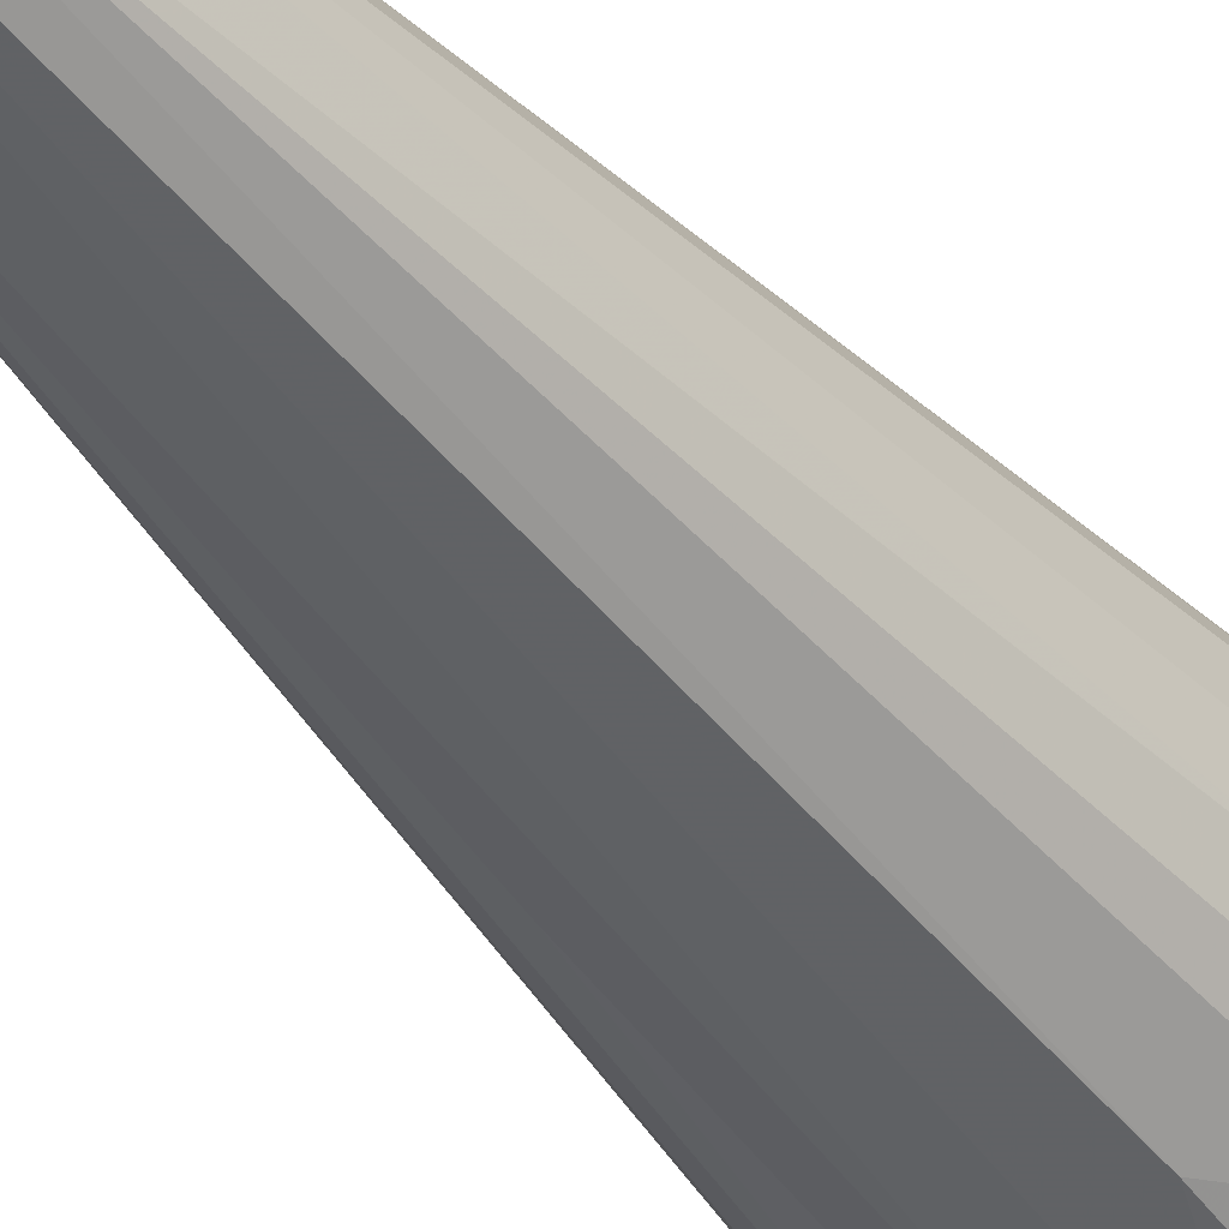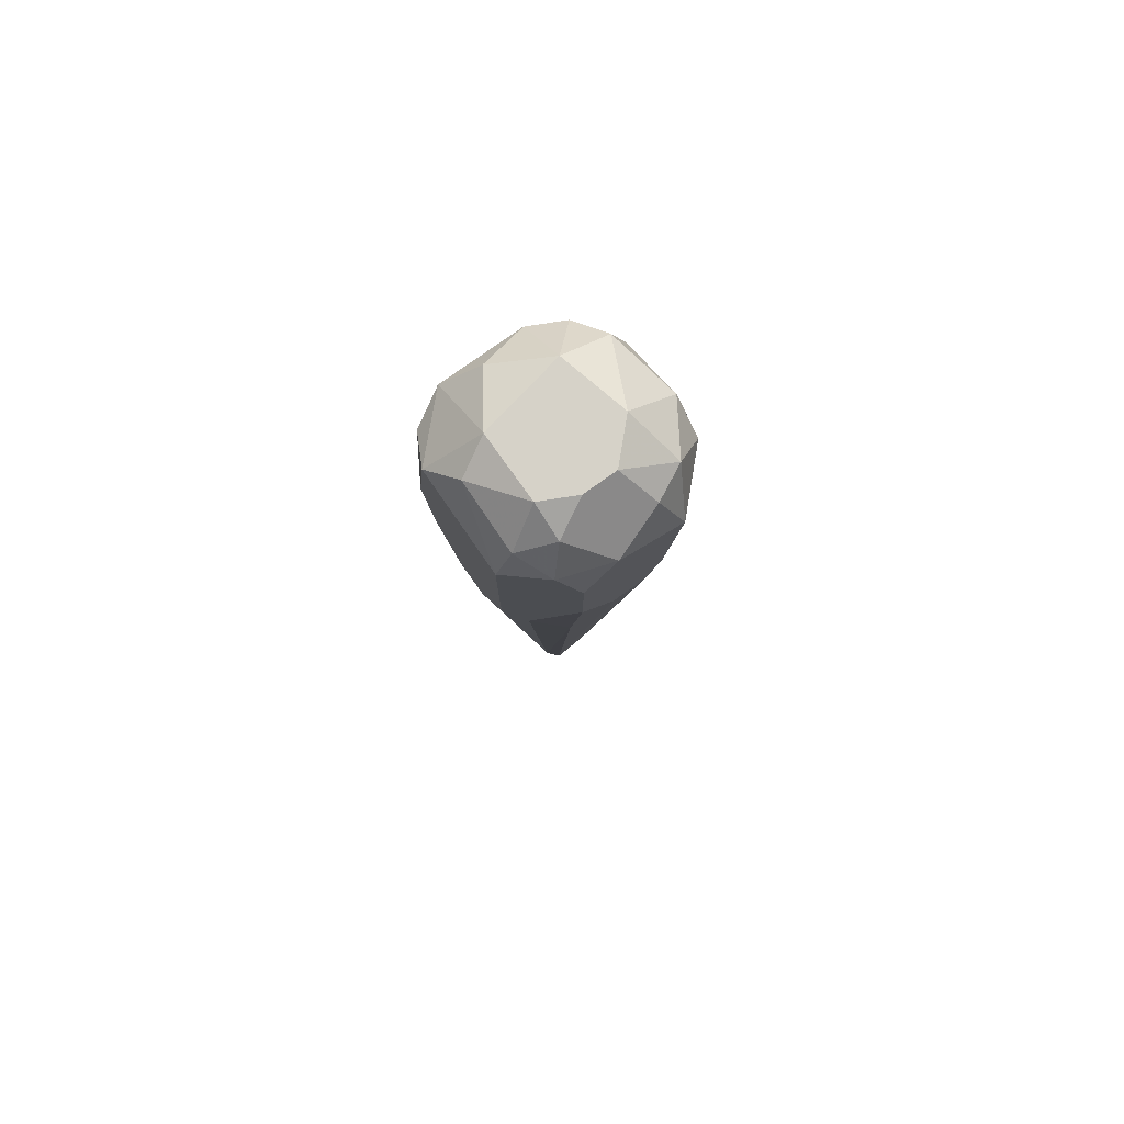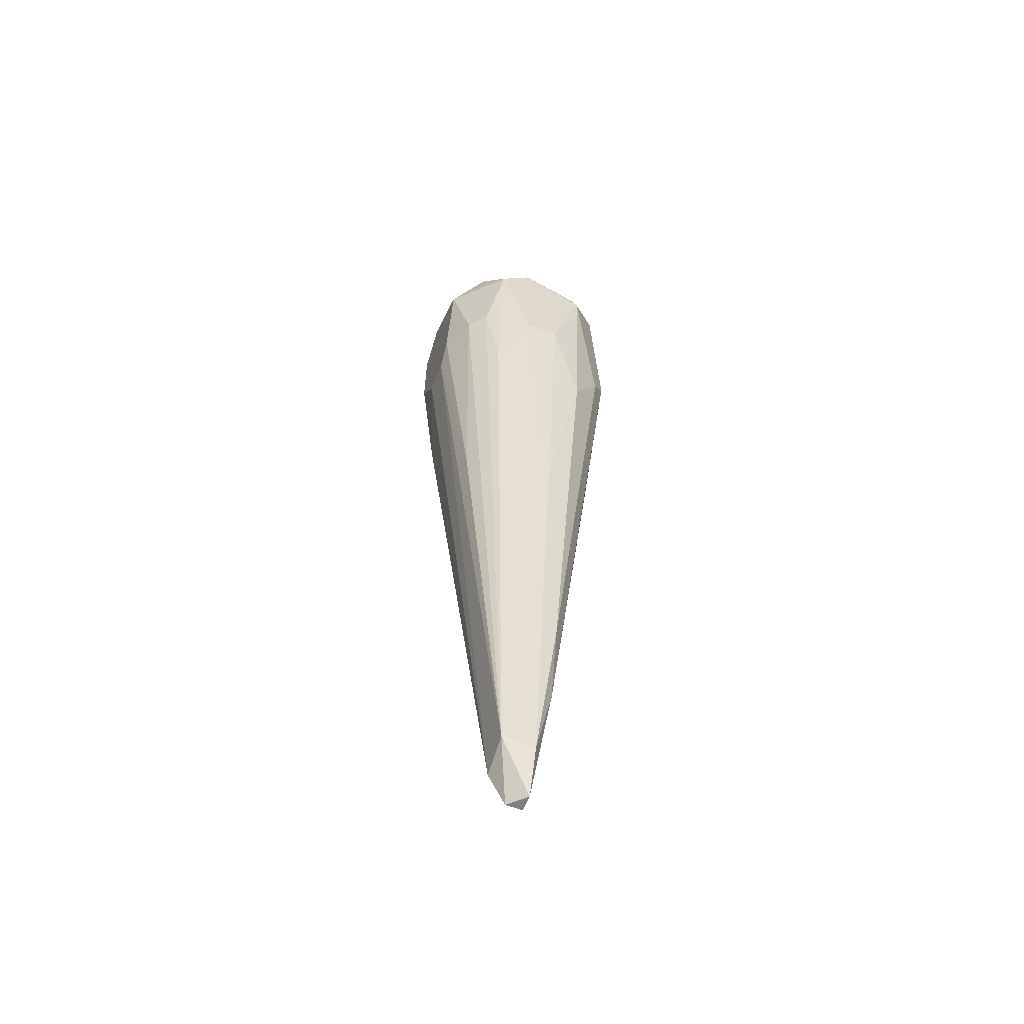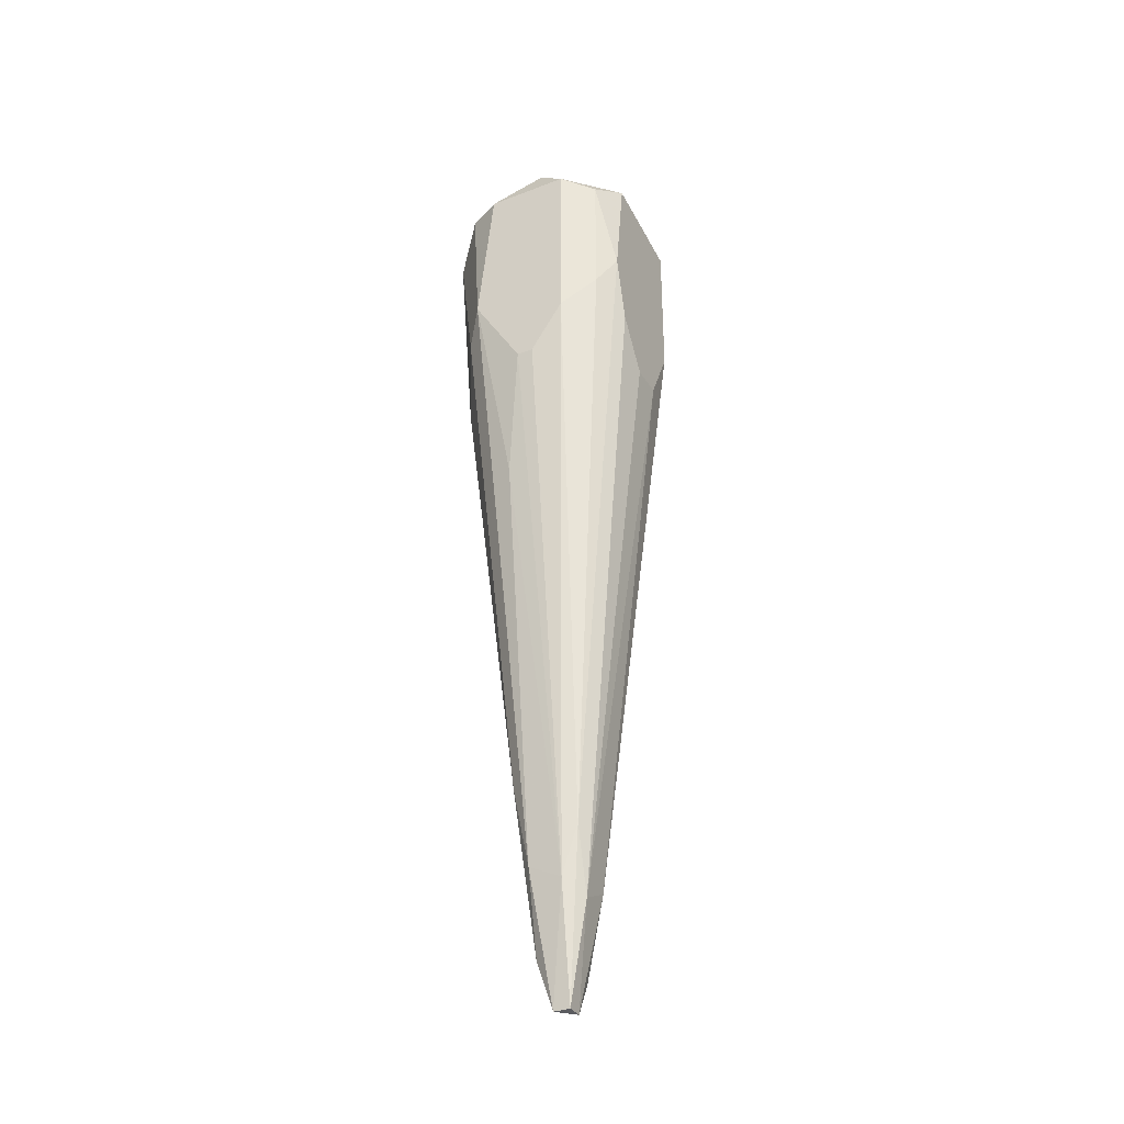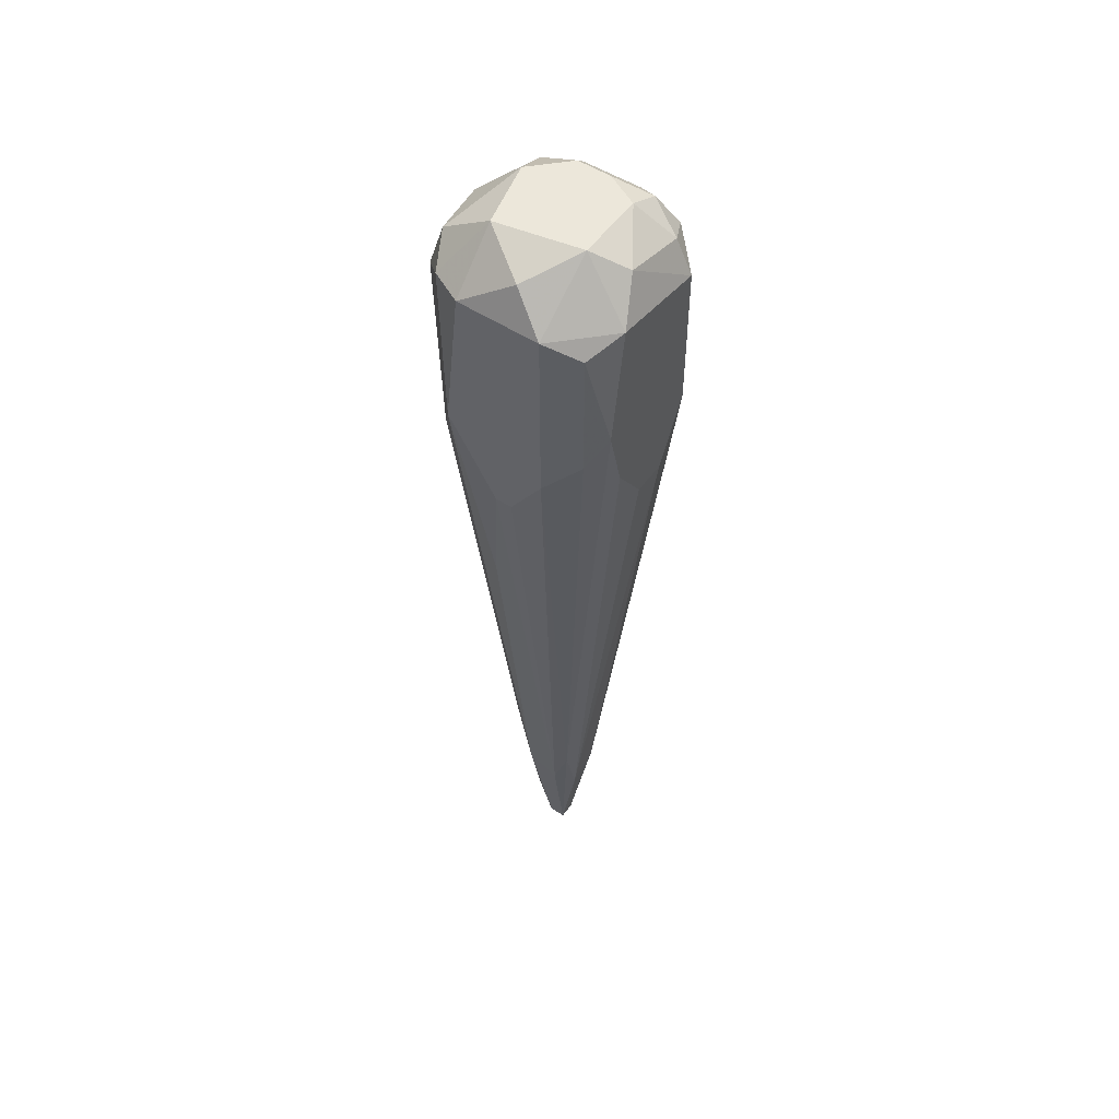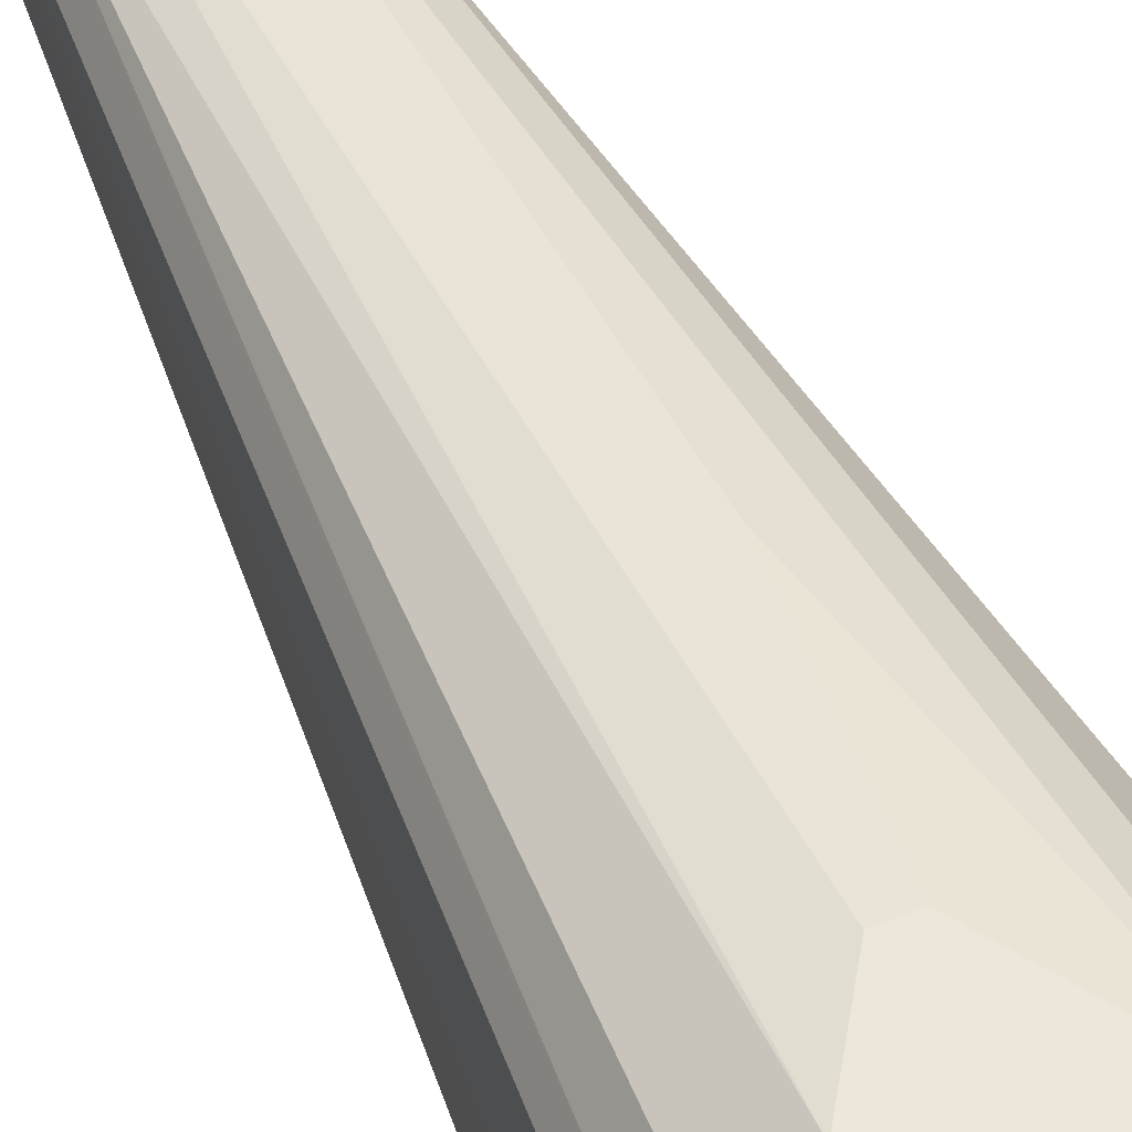
<metadata>
{"format":"obj","ext":"obj","renderer":"f3d","projection":"perspective","resolution":1024,"background":"white","views":[{"elev":-40.0,"azim":34.2,"up":"+Z"},{"elev":78.0,"azim":144.5,"up":"+Y"},{"elev":-59.8,"azim":-111.4,"up":"+Y"},{"elev":-35.1,"azim":27.2,"up":"+Y"},{"elev":53.0,"azim":35.0,"up":"+Y"},{"elev":51.0,"azim":155.3,"up":"+Z"}]}
</metadata>
<code>
o convex_0
v 0.07428 0.1081 0.01207
v -0.09489 -0.06108 -0.01866
v -0.09489 -0.06108 0.01207
v 0.01277 -0.7685 -0.003306
v 0.04351 0.04658 -0.09559
v -0.03334 0.07731 0.08897
v -0.04875 0.04658 -0.09559
v 0.08967 -0.03044 0.05821
v 0.08967 -0.07645 -0.04945
v -0.01796 -0.6454 0.02744
v -0.01796 -0.7223 -0.01866
v 0.04351 -0.09182 0.08897
v -0.04875 0.1235 -0.01866
v -0.04875 -0.06108 0.08897
v -0.09489 0.04658 0.04281
v -0.09489 0.04658 -0.04945
v 0.04351 -0.1688 -0.08019
v 0.04351 0.07731 0.08897
v 0.02814 -0.6762 0.01207
v -0.01796 -0.07645 -0.09559
v 0.04351 0.1081 -0.06482
v 0.08967 0.06195 -0.04945
v 0.01277 -0.7377 -0.01866
v -0.03334 0.1235 0.04281
v -0.0795 -0.1534 0.04281
v 0.08967 -0.138 0.01207
v -0.06412 -0.04571 -0.08019
v 0.01277 -0.7685 0.01207
v -0.002608 -0.138 0.08897
v 0.08967 0.07731 0.04281
v -0.01796 -0.7223 0.01207
v 0.04351 0.1235 0.02744
v -0.03334 0.09268 -0.08019
v -0.0795 0.09268 0.04281
v 0.07428 -0.06108 0.07358
v 0.02814 -0.6608 -0.01866
v -0.0795 -0.1226 -0.04945
v 0.07428 -0.1073 -0.06482
v -0.06412 -0.09182 0.07358
v 0.01277 -0.07645 -0.09559
v -0.09489 0.07731 -0.01866
v 0.08967 -0.138 -0.01866
v 0.01277 0.1235 -0.04945
v -0.06412 0.09268 -0.06482
v 0.01277 0.1081 0.07358
v 0.01277 -0.6608 0.02744
v 0.02814 -0.6146 0.02744
v -0.06412 0.07731 0.07358
v 0.01277 0.07731 -0.09559
v -0.03334 -0.04571 -0.09559
v 0.07428 0.06195 0.07358
v -0.06412 -0.3379 0.01207
v -0.03334 -0.5685 0.02744
v 0.04351 -0.03044 -0.09559
v 0.08967 -0.09182 0.04281
v 0.04351 0.1235 -0.03404
v 0.07428 0.09268 -0.04945
v 0.0589 0.07731 -0.08019
v -0.0795 -0.04571 -0.06482
v -0.01796 -0.2611 0.07358
v -0.002608 -0.7685 0.01207
v -0.01796 0.1235 -0.04945
v -0.03334 -0.3071 -0.06482
v 0.01277 -0.138 0.08897
f 29 46 64
f 12 6 14
f 2 3 15
f 2 15 16
f 6 12 18
f 7 5 20
f 9 5 22
f 8 9 22
f 4 11 23
f 11 20 23
f 15 3 25
f 9 8 26
f 16 7 27
f 4 19 28
f 12 14 29
f 22 1 30
f 8 22 30
f 13 24 32
f 30 1 32
f 18 30 32
f 24 13 34
f 18 12 35
f 19 4 36
f 4 23 36
f 23 17 36
f 11 2 37
f 2 16 37
f 9 36 38
f 36 17 38
f 10 14 39
f 14 15 39
f 15 25 39
f 20 5 40
f 17 23 40
f 23 20 40
f 16 15 41
f 15 34 41
f 34 13 41
f 9 26 42
f 26 19 42
f 36 9 42
f 19 36 42
f 13 32 43
f 7 16 44
f 33 7 44
f 16 41 44
f 41 13 44
f 6 18 45
f 24 6 45
f 32 24 45
f 18 32 45
f 19 8 47
f 28 19 47
f 8 35 47
f 35 12 47
f 46 28 47
f 12 46 47
f 14 6 48
f 15 14 48
f 6 24 48
f 34 15 48
f 24 34 48
f 5 7 49
f 7 33 49
f 43 21 49
f 7 20 50
f 27 7 50
f 30 18 51
f 8 30 51
f 35 8 51
f 18 35 51
f 3 2 52
f 2 11 52
f 25 3 52
f 11 31 52
f 52 31 53
f 31 10 53
f 10 39 53
f 39 25 53
f 25 52 53
f 5 9 54
f 9 38 54
f 38 17 54
f 40 5 54
f 17 40 54
f 8 19 55
f 26 8 55
f 19 26 55
f 32 1 56
f 21 43 56
f 43 32 56
f 1 22 57
f 56 1 57
f 21 56 57
f 22 5 58
f 5 49 58
f 49 21 58
f 21 57 58
f 57 22 58
f 27 11 59
f 16 27 59
f 11 37 59
f 37 16 59
f 14 10 60
f 29 14 60
f 10 46 60
f 46 29 60
f 11 4 61
f 4 28 61
f 31 11 61
f 10 31 61
f 46 10 61
f 28 46 61
f 13 43 62
f 33 44 62
f 44 13 62
f 49 33 62
f 43 49 62
f 20 11 63
f 11 27 63
f 50 20 63
f 27 50 63
f 12 29 64
f 46 12 64

</code>
